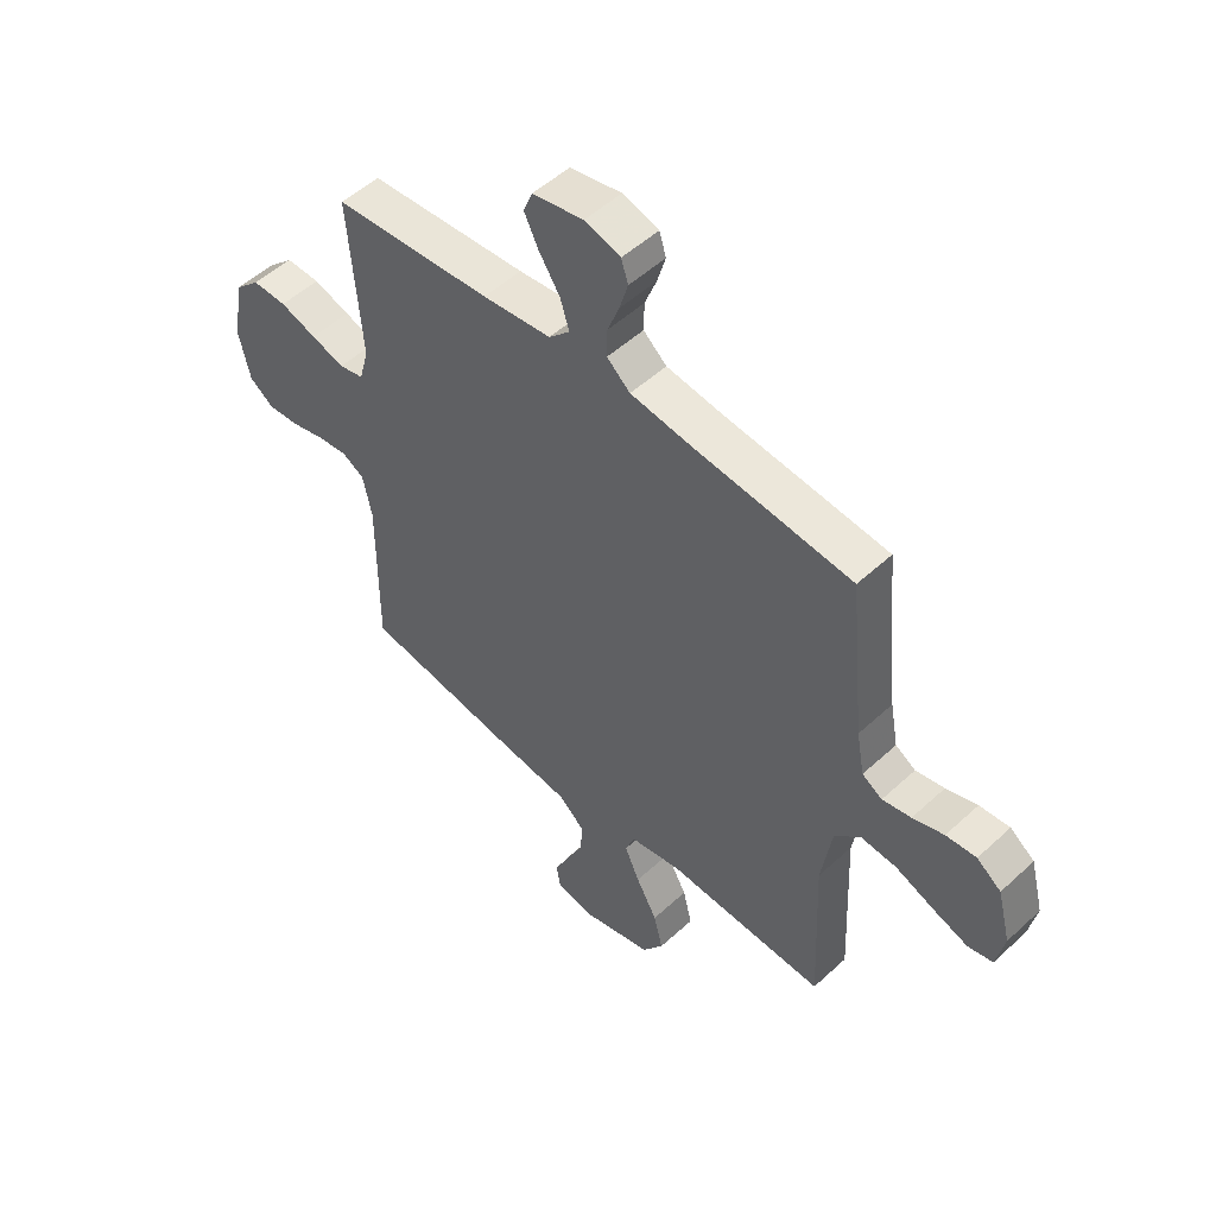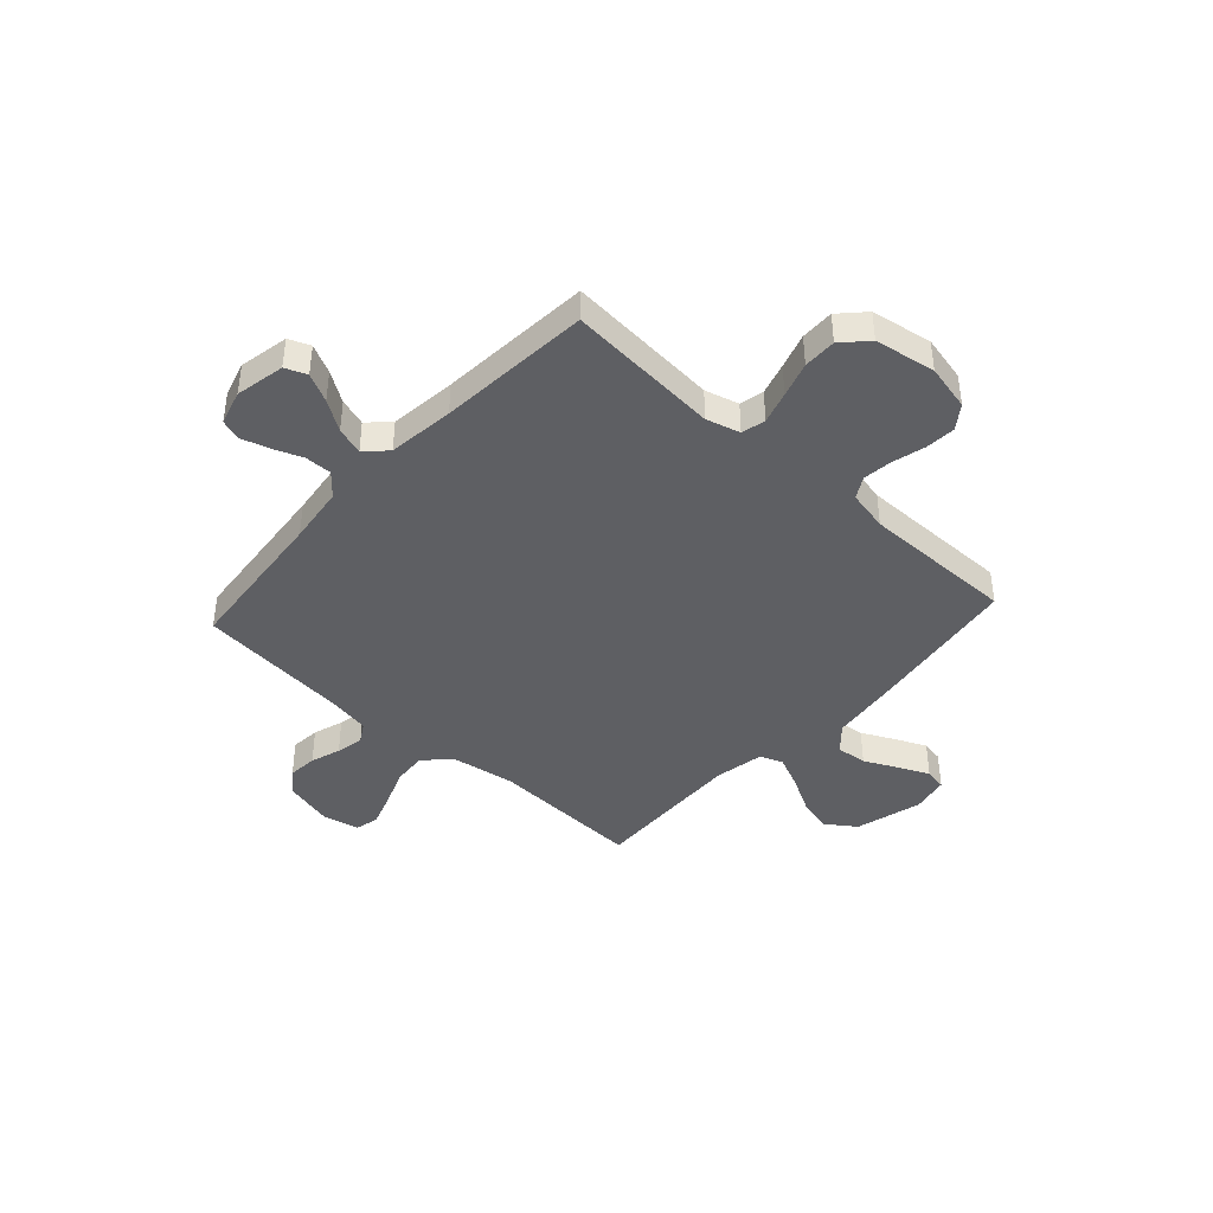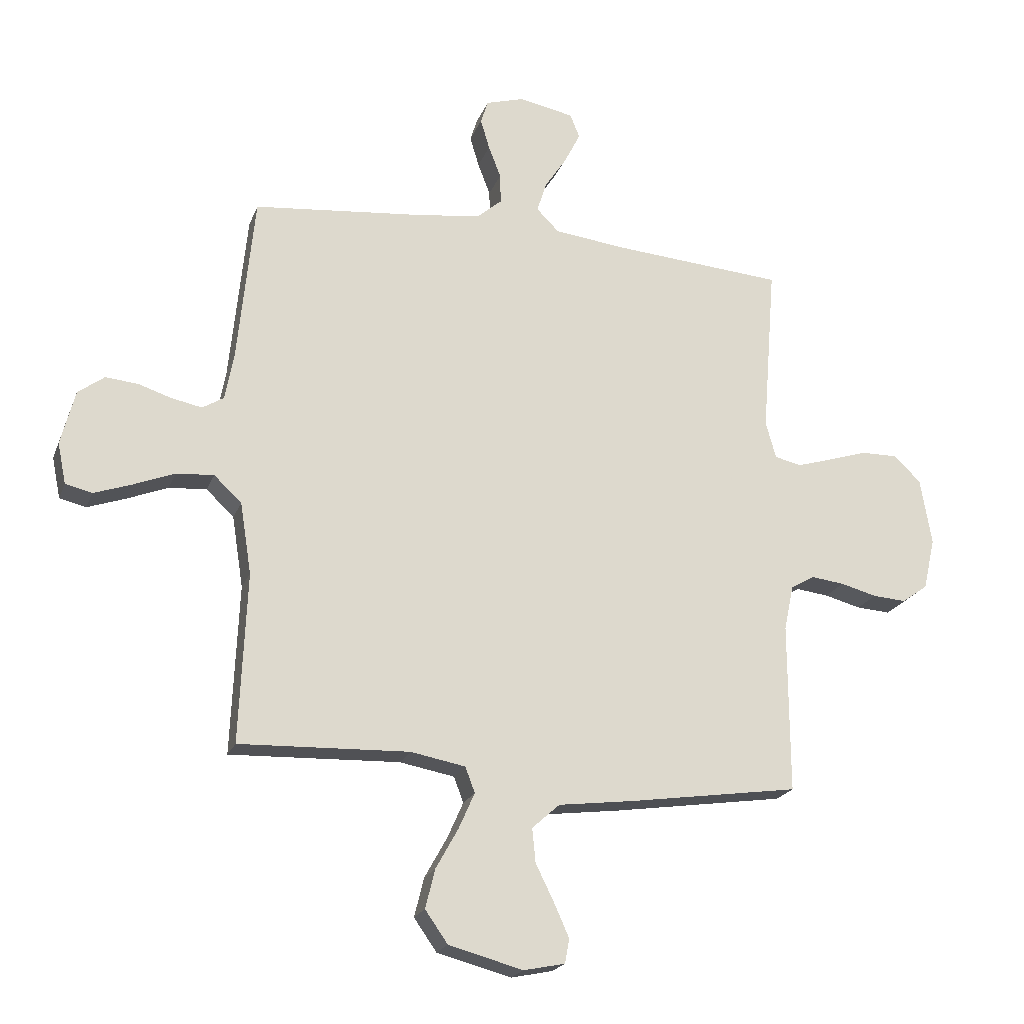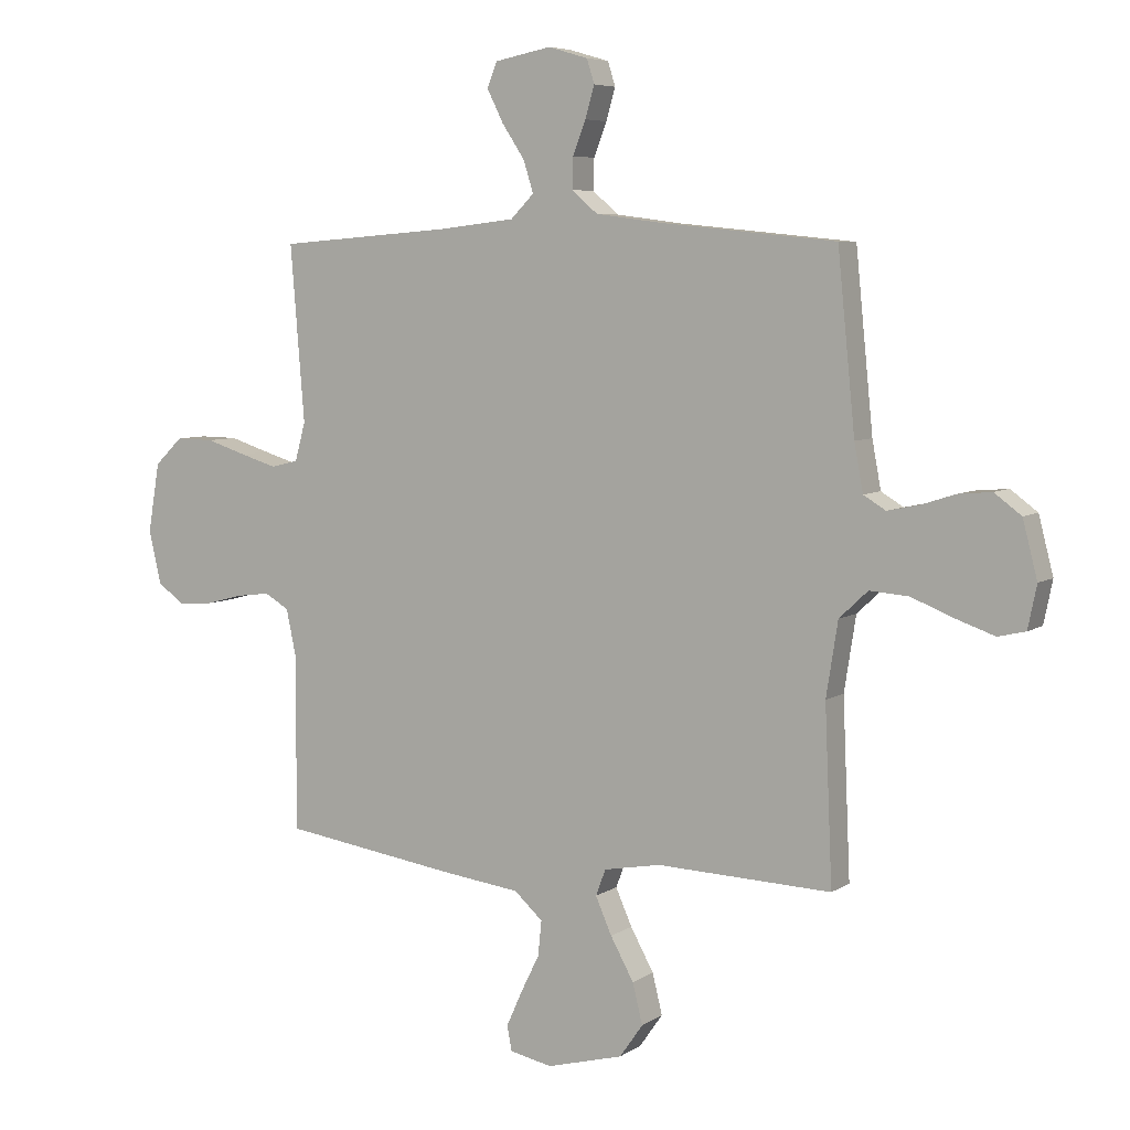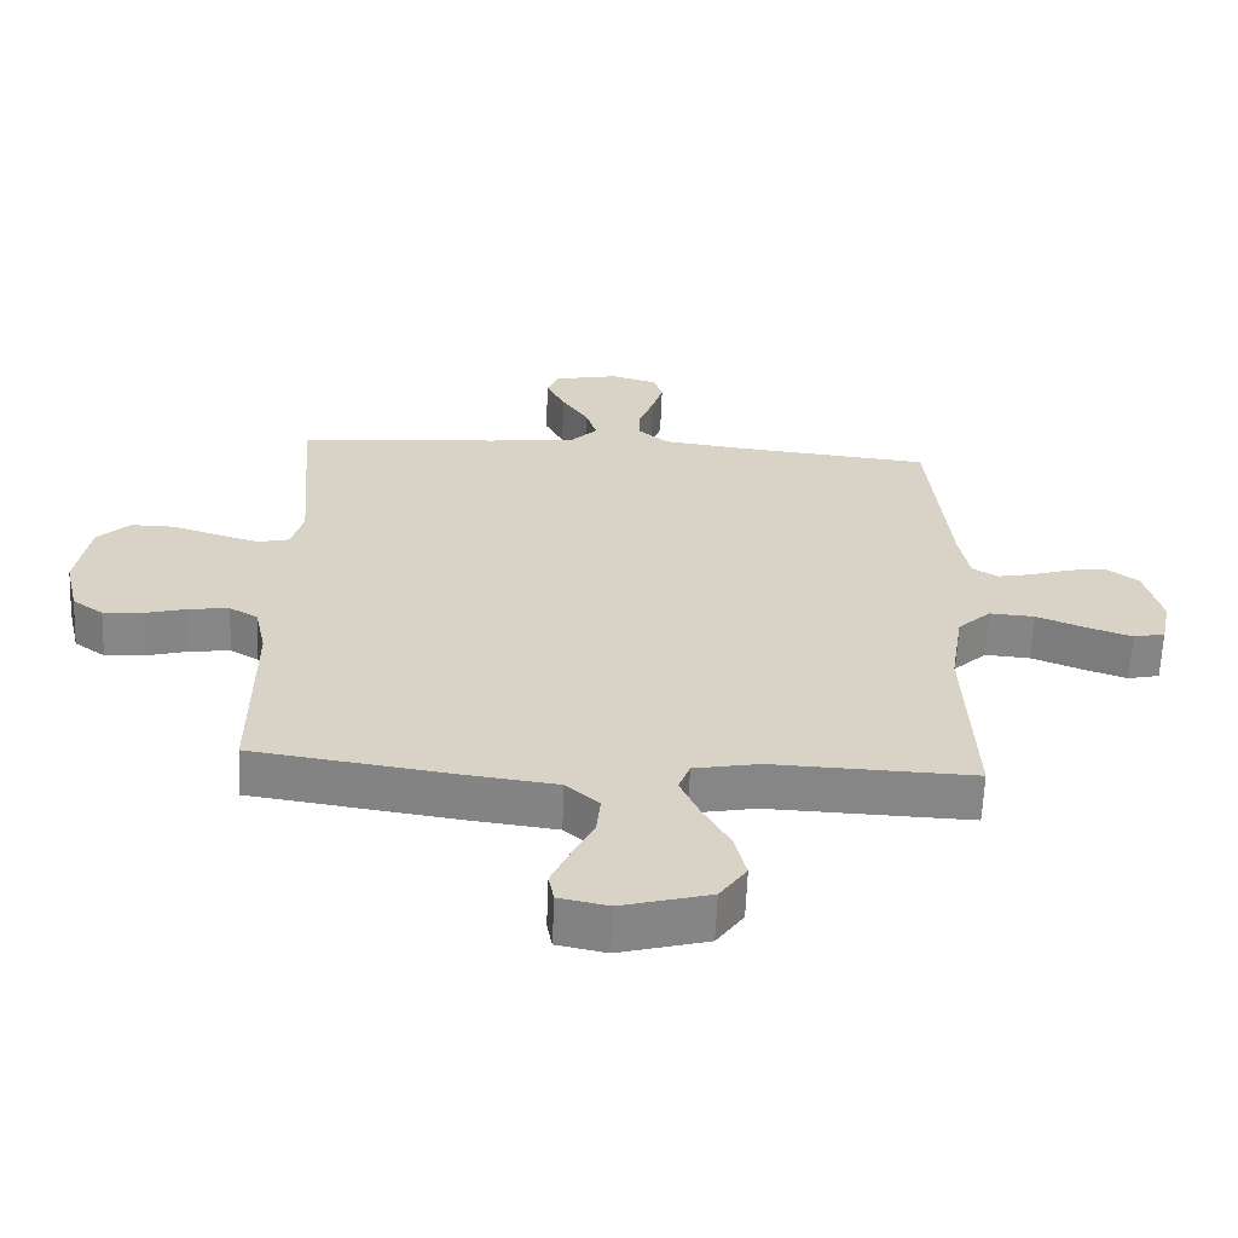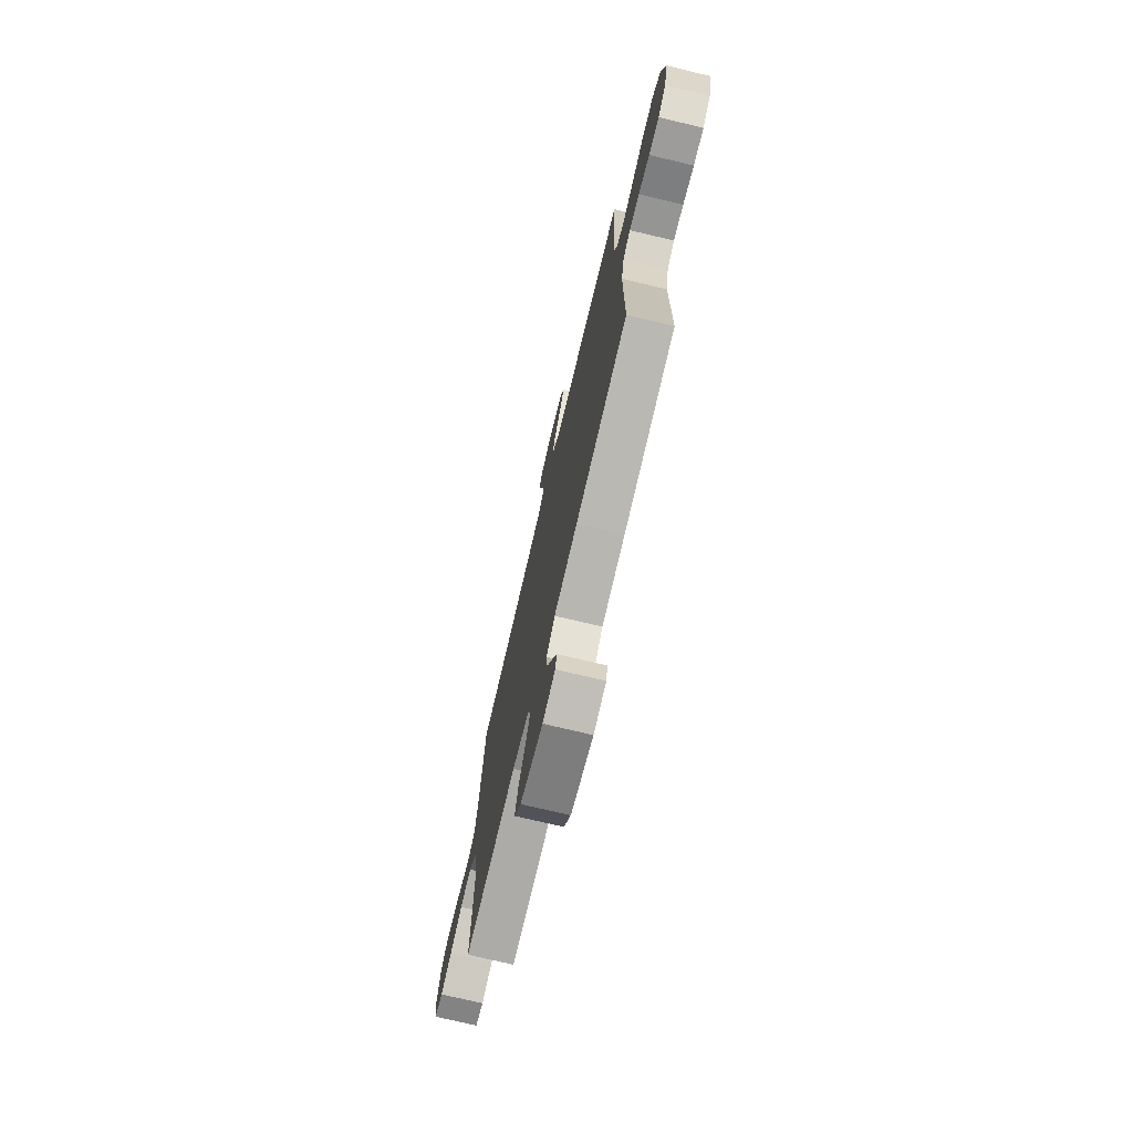
<metadata>
{"format":"obj","ext":"obj","renderer":"f3d","projection":"perspective","resolution":1024,"background":"white","views":[{"elev":51.6,"azim":-134.9,"up":"+Z"},{"elev":-41.7,"azim":47.7,"up":"+Y"},{"elev":-20.9,"azim":-17.3,"up":"+Z"},{"elev":6.2,"azim":-150.9,"up":"+Z"},{"elev":-62.2,"azim":177.7,"up":"+Z"},{"elev":-74.2,"azim":76.6,"up":"+Z"}]}
</metadata>
<code>
v -0.5 0.07 -0.5
v -0.487 0.07 -0.2
v -0.507 0.07 -0.073
v -0.556 0.07 -0.027
v -0.623 0.07 -0.032
v -0.696 0.07 -0.061
v -0.762 0.07 -0.084
v -0.809 0.07 -0.073
v -0.824 0.07 0
v -0.799 0.07 0.097
v -0.753 0.07 0.131
v -0.696 0.07 0.126
v -0.637 0.07 0.107
v -0.583 0.07 0.096
v -0.545 0.07 0.119
v -0.53 0.07 0.2
v -0.5 0.07 0.5
v -0.2 0.07 0.53
v -0.086 0.07 0.545
v -0.042 0.07 0.583
v -0.043 0.07 0.636
v -0.065 0.07 0.693
v -0.081 0.07 0.747
v -0.068 0.07 0.788
v 0 0.07 0.808
v 0.097 0.07 0.789
v 0.114 0.07 0.747
v 0.086 0.07 0.691
v 0.047 0.07 0.632
v 0.03 0.07 0.578
v 0.07 0.07 0.538
v 0.2 0.07 0.523
v 0.5 0.07 0.5
v 0.476 0.07 0.2
v 0.494 0.07 0.134
v 0.541 0.07 0.123
v 0.604 0.07 0.142
v 0.673 0.07 0.164
v 0.738 0.07 0.165
v 0.786 0.07 0.119
v 0.806 0.07 0
v 0.785 0.07 -0.091
v 0.739 0.07 -0.124
v 0.68 0.07 -0.12
v 0.616 0.07 -0.103
v 0.558 0.07 -0.096
v 0.516 0.07 -0.12
v 0.499 0.07 -0.2
v 0.5 0.07 -0.5
v 0.2 0.07 -0.544
v 0.065 0.07 -0.561
v 0.016 0.07 -0.605
v 0.022 0.07 -0.665
v 0.054 0.07 -0.73
v 0.081 0.07 -0.79
v 0.073 0.07 -0.833
v 0 0.07 -0.848
v -0.131 0.07 -0.813
v -0.171 0.07 -0.756
v -0.154 0.07 -0.687
v -0.114 0.07 -0.615
v -0.086 0.07 -0.552
v -0.103 0.07 -0.507
v -0.2 0.07 -0.489
v -0.5 0 -0.5
v -0.487 0 -0.2
v -0.507 0 -0.073
v -0.556 0 -0.027
v -0.623 0 -0.032
v -0.696 0 -0.061
v -0.762 0 -0.084
v -0.809 0 -0.073
v -0.824 0 0
v -0.799 0 0.097
v -0.753 0 0.131
v -0.696 0 0.126
v -0.637 0 0.107
v -0.583 0 0.096
v -0.545 0 0.119
v -0.53 0 0.2
v -0.5 0 0.5
v -0.2 0 0.53
v -0.086 0 0.545
v -0.042 0 0.583
v -0.043 0 0.636
v -0.065 0 0.693
v -0.081 0 0.747
v -0.068 0 0.788
v 0 0 0.808
v 0.097 0 0.789
v 0.114 0 0.747
v 0.086 0 0.691
v 0.047 0 0.632
v 0.03 0 0.578
v 0.07 0 0.538
v 0.2 0 0.523
v 0.5 0 0.5
v 0.476 0 0.2
v 0.494 0 0.134
v 0.541 0 0.123
v 0.604 0 0.142
v 0.673 0 0.164
v 0.738 0 0.165
v 0.786 0 0.119
v 0.806 0 0
v 0.785 0 -0.091
v 0.739 0 -0.124
v 0.68 0 -0.12
v 0.616 0 -0.103
v 0.558 0 -0.096
v 0.516 0 -0.12
v 0.499 0 -0.2
v 0.5 0 -0.5
v 0.2 0 -0.544
v 0.065 0 -0.561
v 0.016 0 -0.605
v 0.022 0 -0.665
v 0.054 0 -0.73
v 0.081 0 -0.79
v 0.073 0 -0.833
v 0 0 -0.848
v -0.131 0 -0.813
v -0.171 0 -0.756
v -0.154 0 -0.687
v -0.114 0 -0.615
v -0.086 0 -0.552
v -0.103 0 -0.507
v -0.2 0 -0.489
f 59 60 61
f 58 59 61
f 57 58 61
f 56 57 61
f 55 56 61
f 54 55 61
f 53 54 61
f 52 53 61 62
f 51 52 62 63
f 50 51 63
f 49 50 63
f 48 49 63
f 43 44 45
f 42 43 45
f 41 42 45
f 40 41 45
f 39 40 45
f 38 39 45
f 37 38 45
f 36 37 45 46
f 35 36 46 47
f 32 33 34
f 48 63 64
f 47 48 64
f 35 47 64
f 34 35 64
f 32 34 64
f 31 32 64
f 27 28 29
f 26 27 29
f 25 26 29
f 24 25 29
f 23 24 29
f 22 23 29
f 21 22 29
f 16 17 18
f 15 16 18 19
f 11 12 13
f 10 11 13
f 9 10 13
f 8 9 13
f 7 8 13
f 6 7 13
f 5 6 13
f 4 5 13 14
f 3 4 14 15
f 64 1 2
f 31 64 2
f 30 31 2
f 20 21 29 30
f 19 20 30
f 15 19 30
f 3 15 30
f 2 3 30
f 125 124 123
f 125 123 122
f 125 122 121
f 125 121 120
f 125 120 119
f 125 119 118
f 125 118 117
f 126 125 117 116
f 127 126 116 115
f 127 115 114
f 127 114 113
f 127 113 112
f 109 108 107
f 109 107 106
f 109 106 105
f 109 105 104
f 109 104 103
f 109 103 102
f 109 102 101
f 110 109 101 100
f 111 110 100 99
f 98 97 96
f 128 127 112
f 128 112 111
f 128 111 99
f 128 99 98
f 128 98 96
f 128 96 95
f 93 92 91
f 93 91 90
f 93 90 89
f 93 89 88
f 93 88 87
f 93 87 86
f 93 86 85
f 82 81 80
f 83 82 80 79
f 77 76 75
f 77 75 74
f 77 74 73
f 77 73 72
f 77 72 71
f 77 71 70
f 77 70 69
f 78 77 69 68
f 79 78 68 67
f 66 65 128
f 66 128 95
f 66 95 94
f 94 93 85 84
f 94 84 83
f 94 83 79
f 94 79 67
f 94 67 66
f 1 65 66 2
f 2 66 67 3
f 3 67 68 4
f 4 68 69 5
f 5 69 70 6
f 6 70 71 7
f 7 71 72 8
f 8 72 73 9
f 9 73 74 10
f 10 74 75 11
f 11 75 76 12
f 12 76 77 13
f 13 77 78 14
f 14 78 79 15
f 15 79 80 16
f 16 80 81 17
f 17 81 82 18
f 18 82 83 19
f 19 83 84 20
f 20 84 85 21
f 21 85 86 22
f 22 86 87 23
f 23 87 88 24
f 24 88 89 25
f 25 89 90 26
f 26 90 91 27
f 27 91 92 28
f 28 92 93 29
f 29 93 94 30
f 30 94 95 31
f 31 95 96 32
f 32 96 97 33
f 33 97 98 34
f 34 98 99 35
f 35 99 100 36
f 36 100 101 37
f 37 101 102 38
f 38 102 103 39
f 39 103 104 40
f 40 104 105 41
f 41 105 106 42
f 42 106 107 43
f 43 107 108 44
f 44 108 109 45
f 45 109 110 46
f 46 110 111 47
f 47 111 112 48
f 48 112 113 49
f 49 113 114 50
f 50 114 115 51
f 51 115 116 52
f 52 116 117 53
f 53 117 118 54
f 54 118 119 55
f 55 119 120 56
f 56 120 121 57
f 57 121 122 58
f 58 122 123 59
f 59 123 124 60
f 60 124 125 61
f 61 125 126 62
f 62 126 127 63
f 63 127 128 64
f 64 128 65 1

</code>
